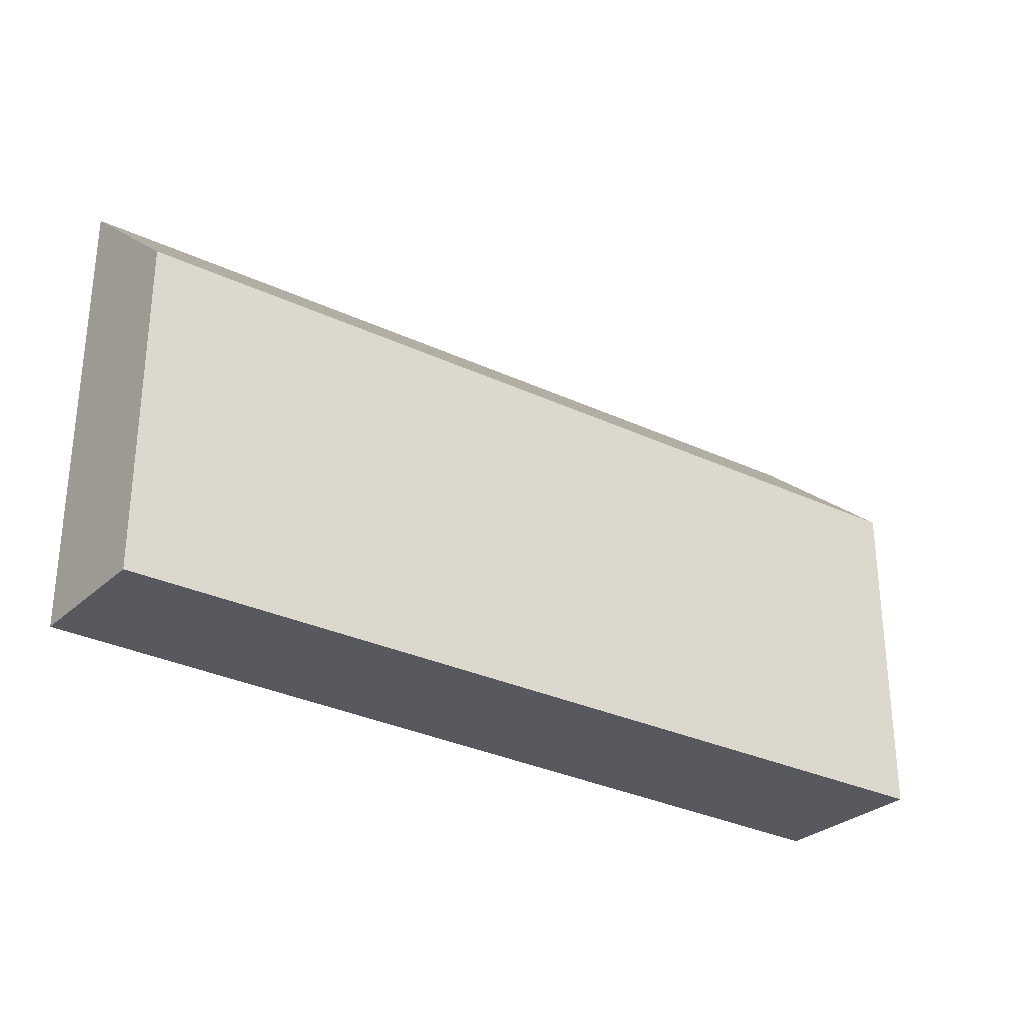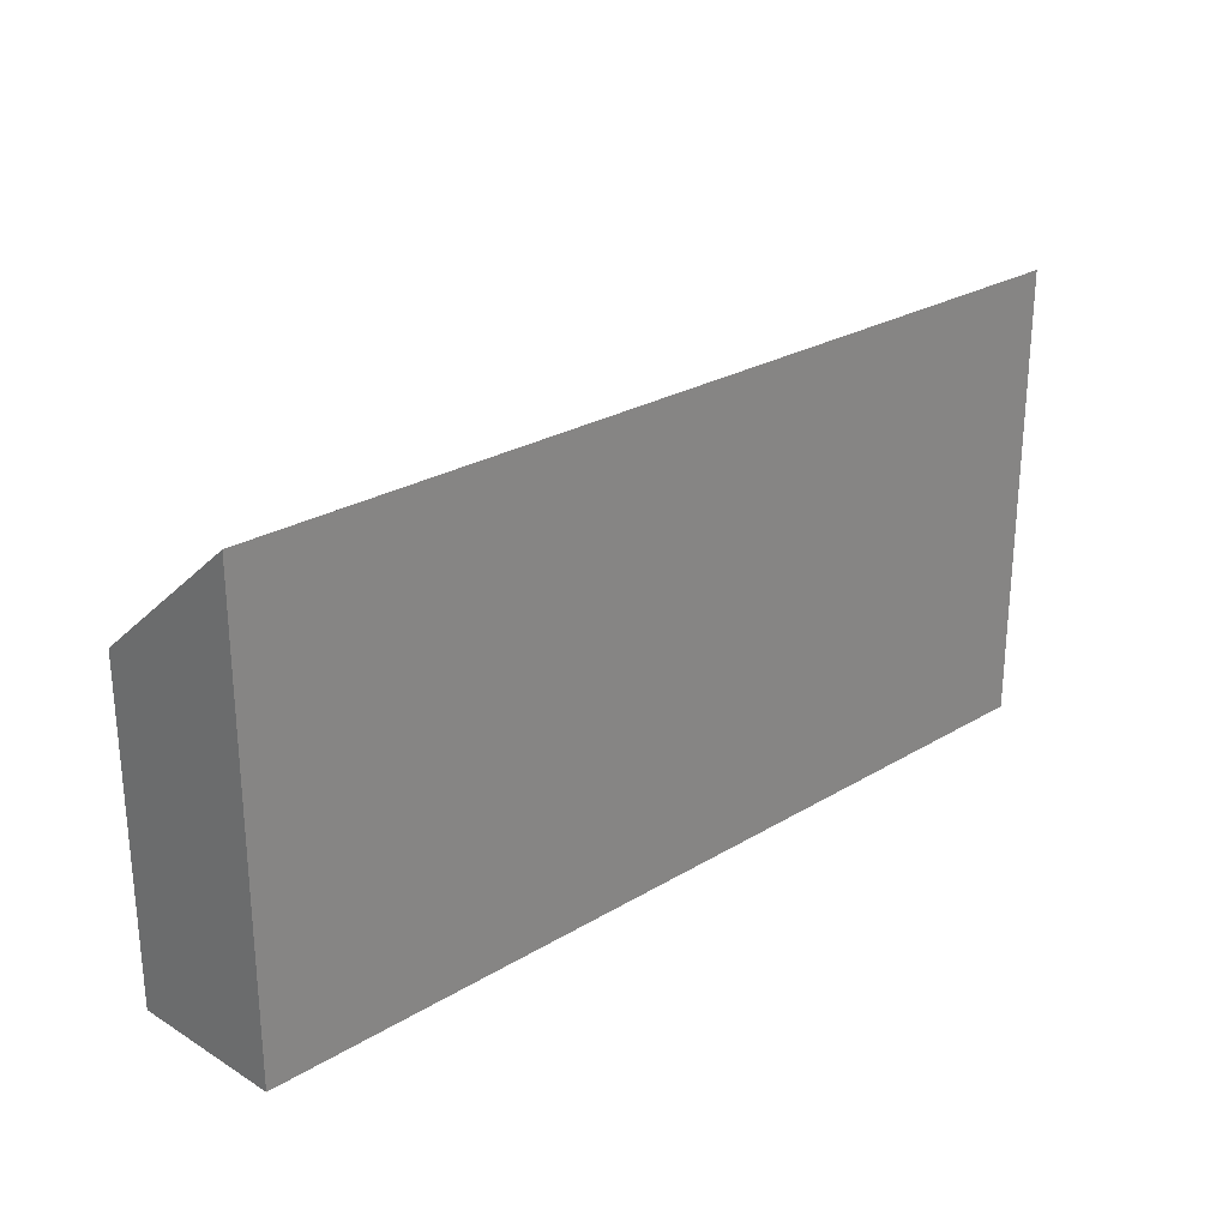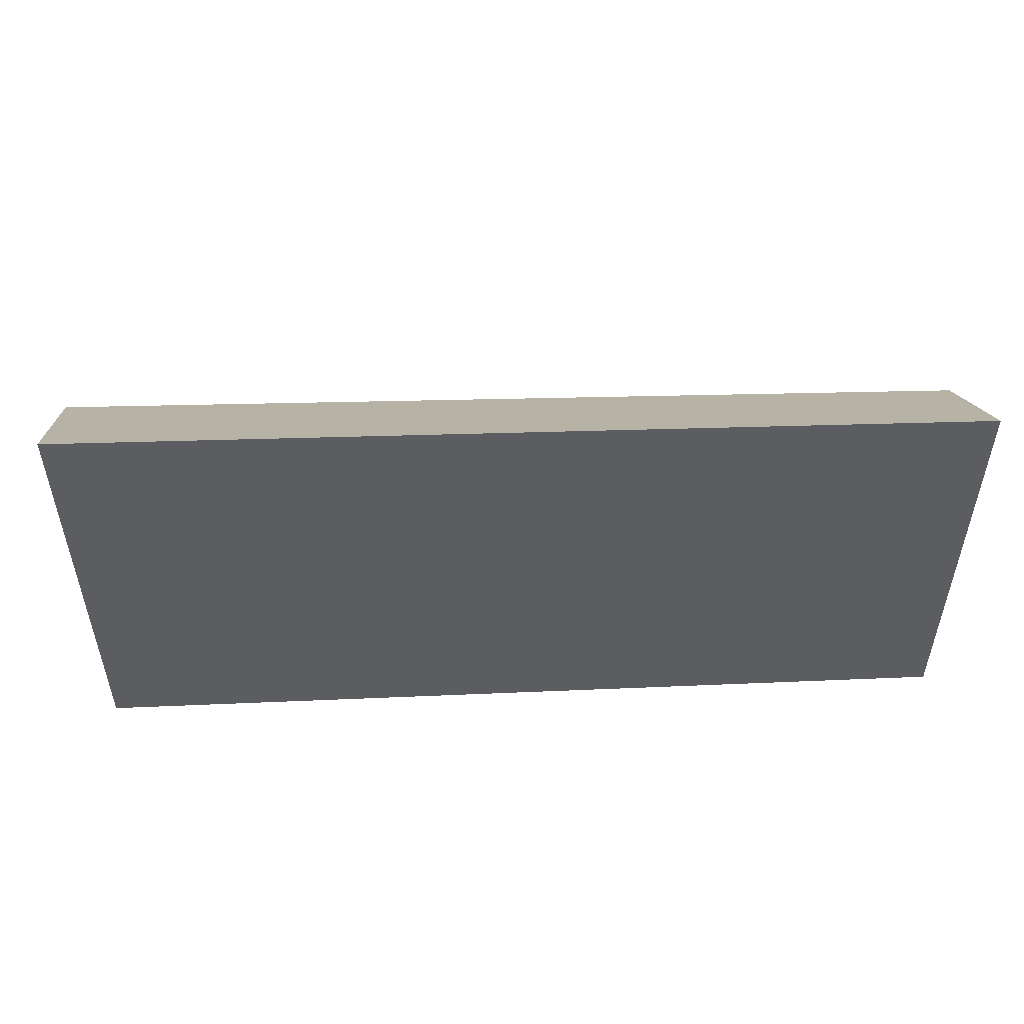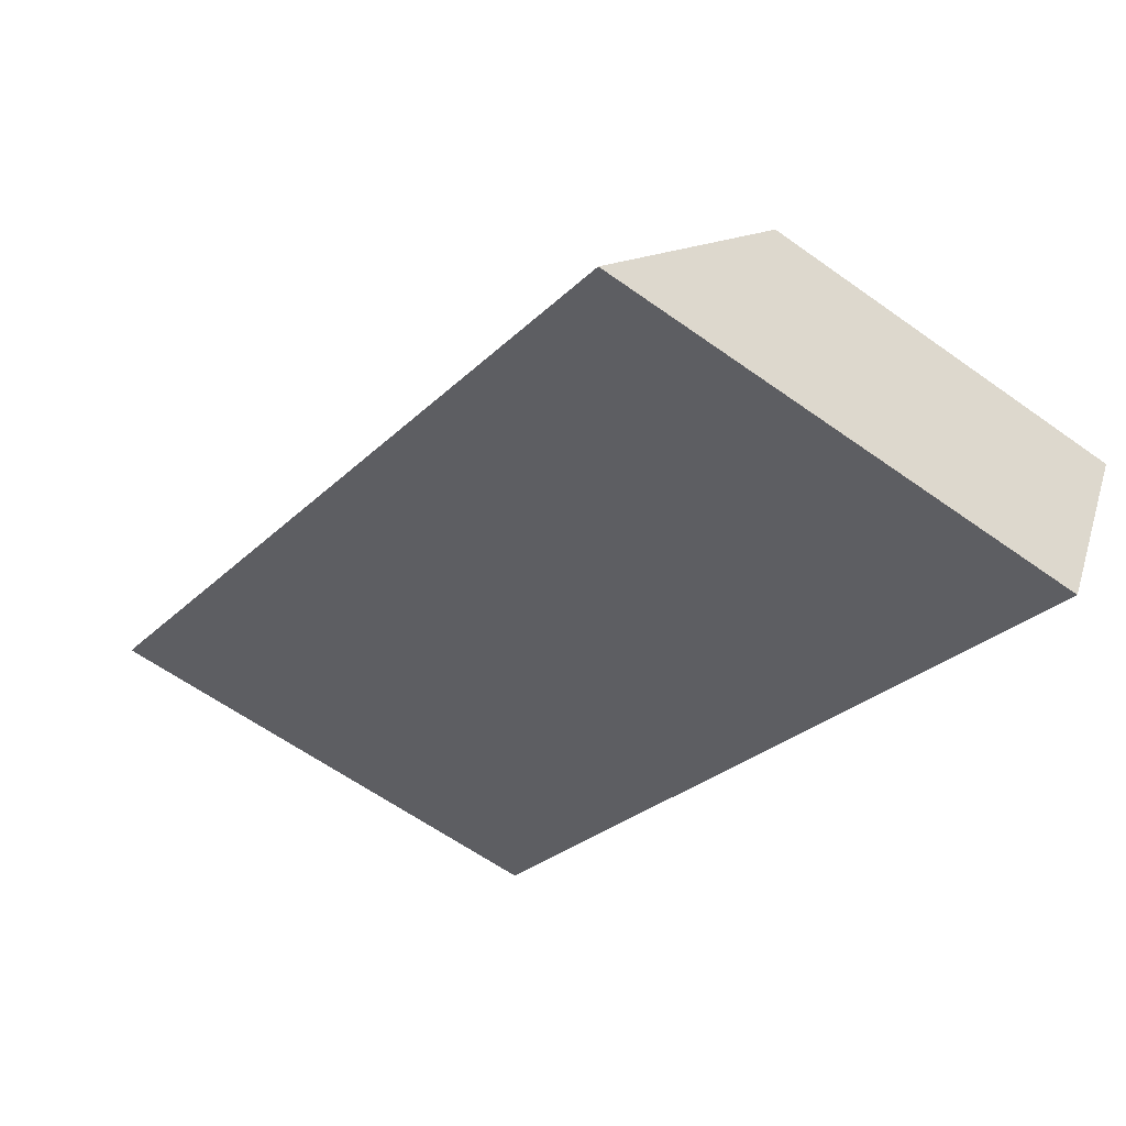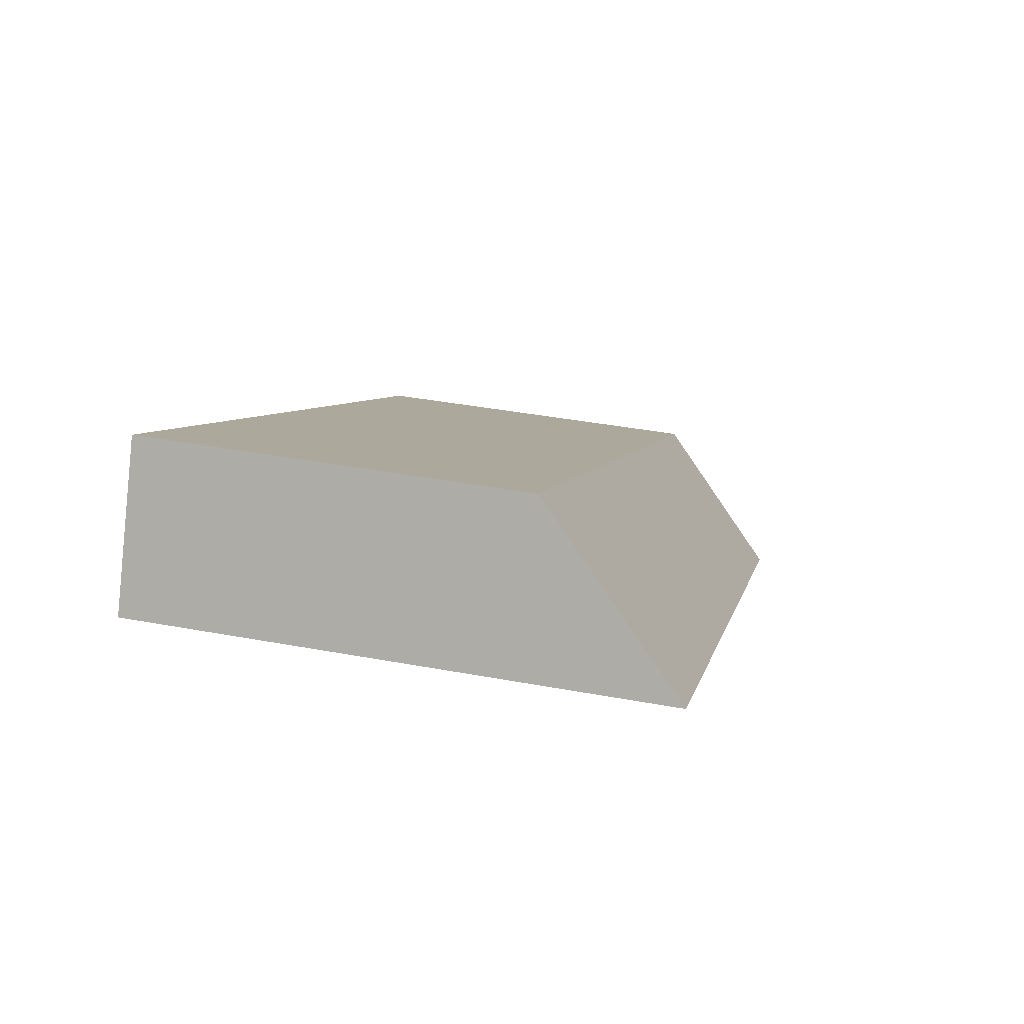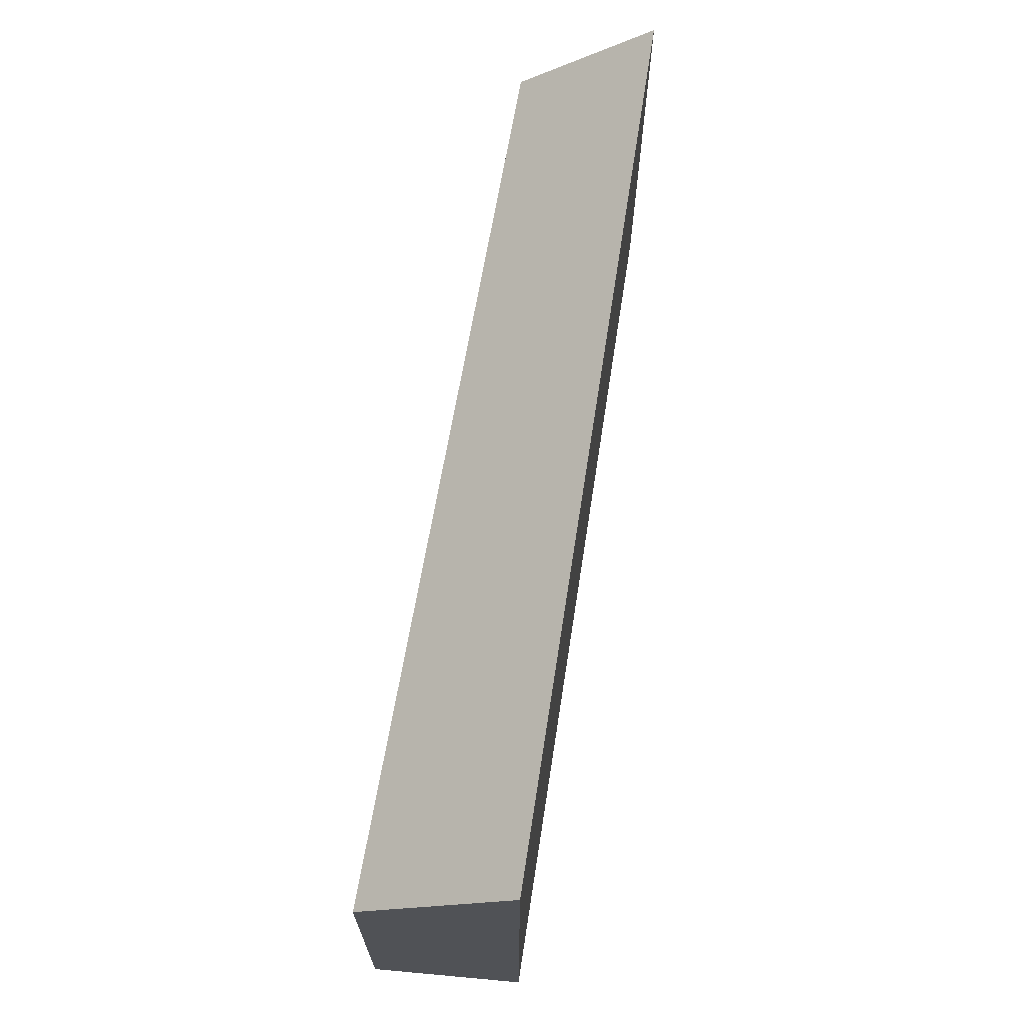
<metadata>
{"format":"obj","ext":"obj","renderer":"f3d","projection":"perspective","resolution":1024,"background":"white","views":[{"elev":-30.4,"azim":-67.3,"up":"+Y"},{"elev":27.9,"azim":105.5,"up":"+Y"},{"elev":54.2,"azim":145.5,"up":"+Y"},{"elev":-61.1,"azim":-126.1,"up":"+Z"},{"elev":38.9,"azim":103.2,"up":"+Z"},{"elev":69.1,"azim":66.9,"up":"+Y"}]}
</metadata>
<code>
v  0 3.512 2.15e-16
v  8.563 4.93 3.683
v  0.692 4.759 -1.217
v  7.806 3.512 5.086
v  0.692 7.452e-17 -1.217
v  0 0 0
v  7.806 -3.114e-16 5.086
v  8.563 -2.255e-16 3.683
g defaultobject
f 1 2 3
f 2 1 4
f 5 1 3
f 1 5 6
f 6 4 1
f 4 6 7
f 4 8 2
f 8 4 7
f 8 3 2
f 3 8 5
f 8 6 5
f 6 8 7

</code>
